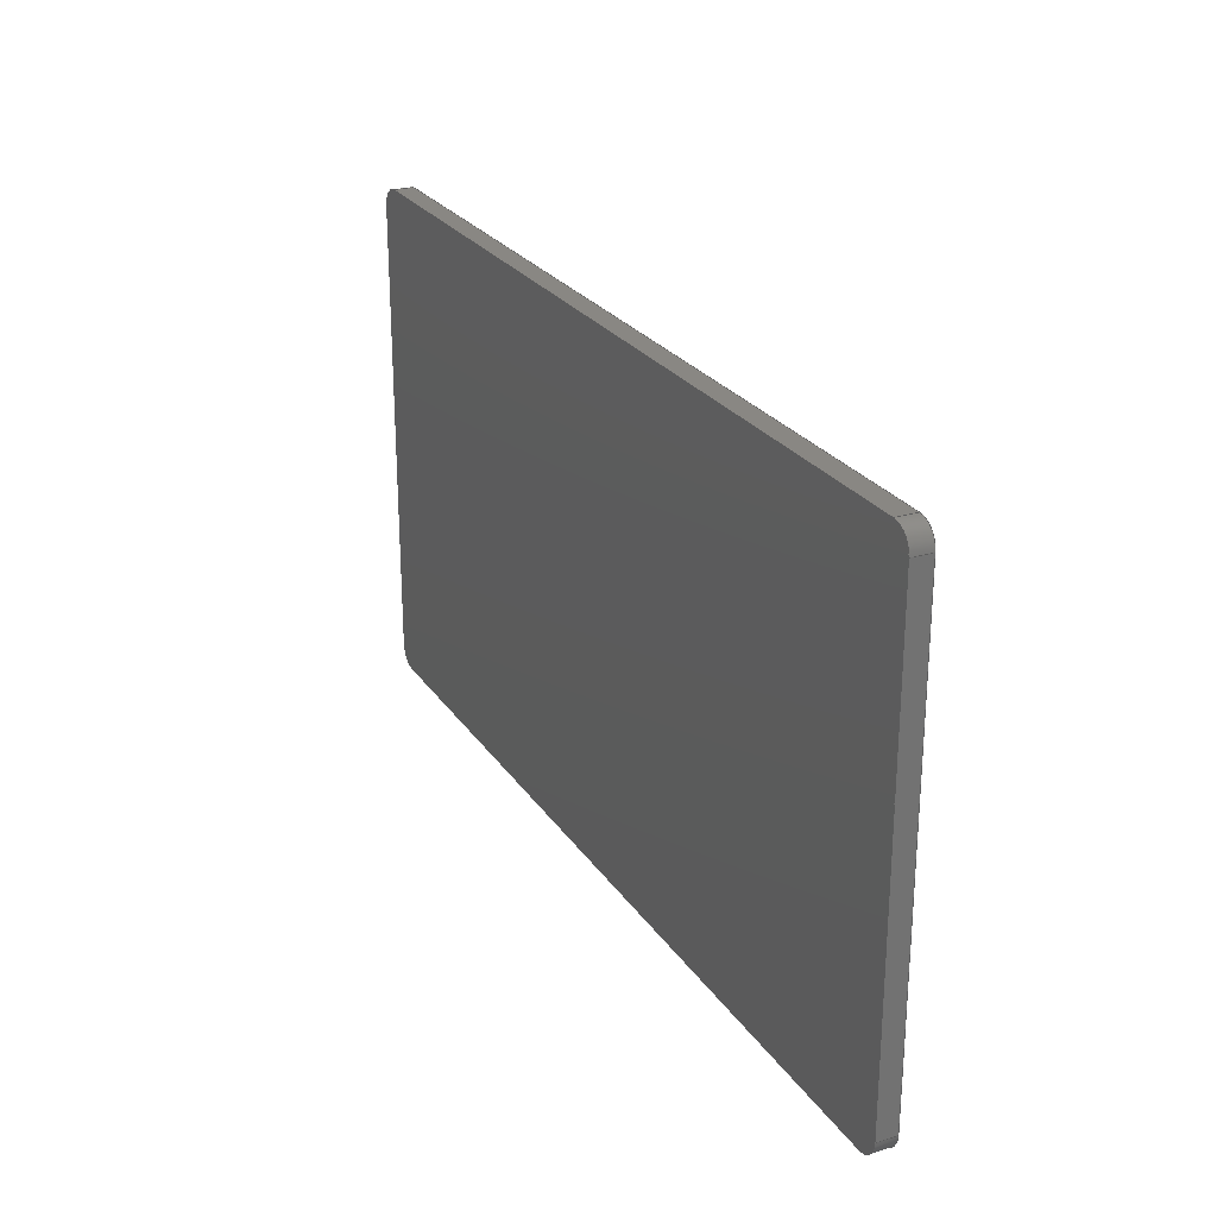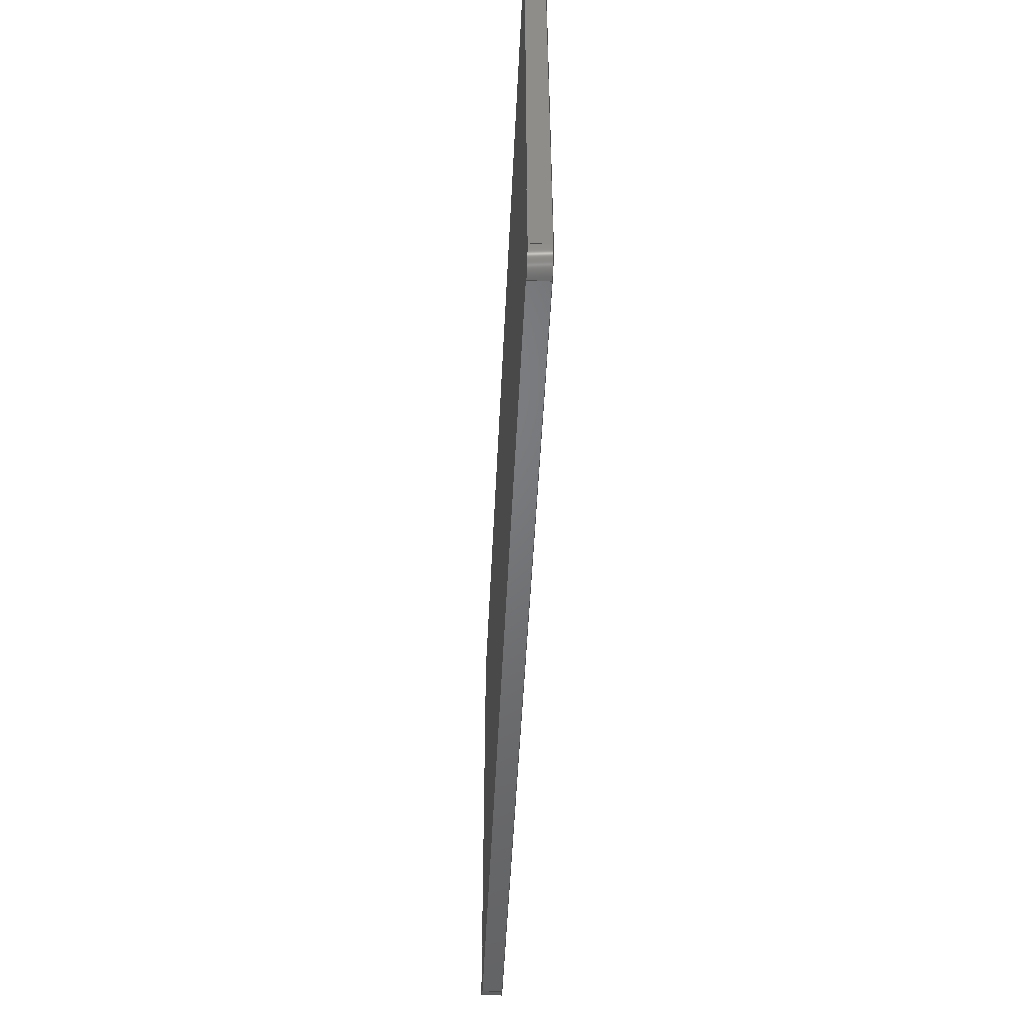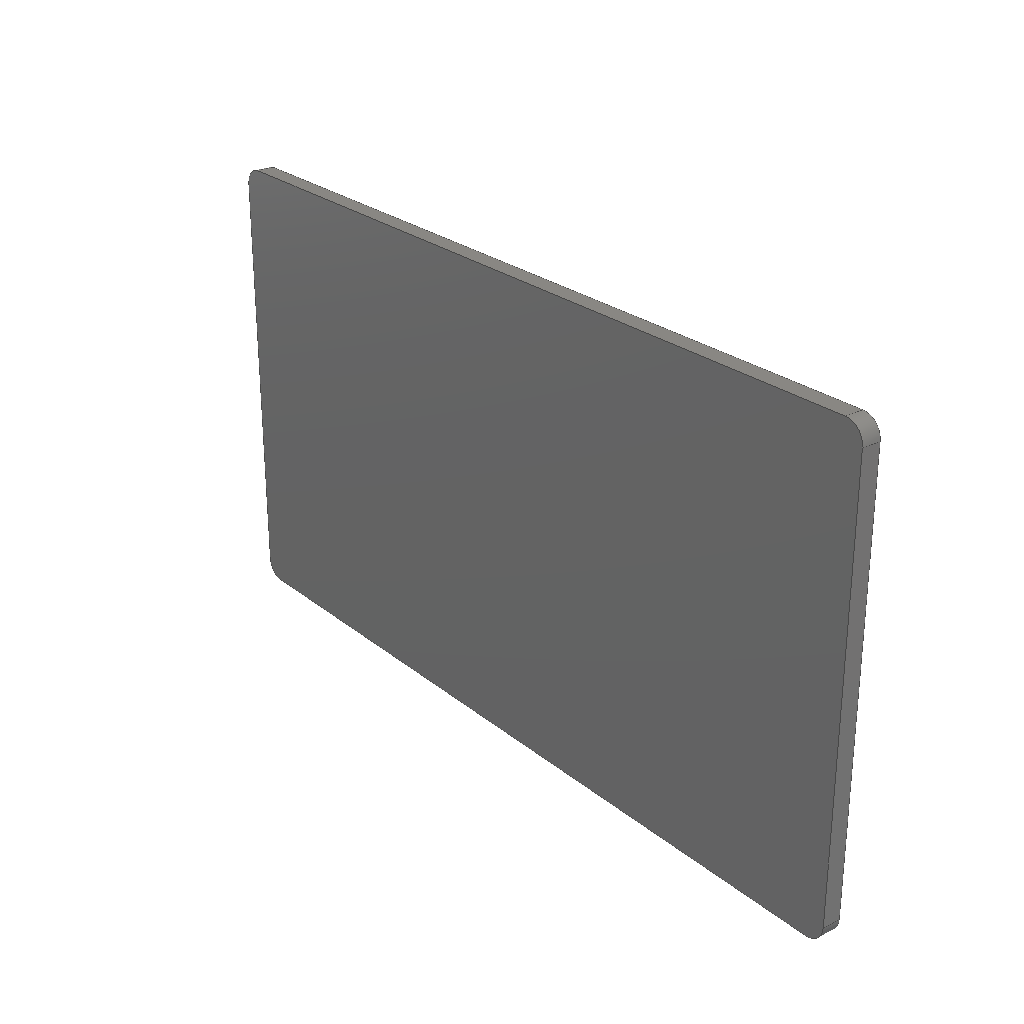
<metadata>
{"format":"step","ext":"step","renderer":"f3d","projection":"perspective","resolution":1024,"background":"white","views":[{"elev":25.2,"azim":63.9,"up":"+Y"},{"elev":-50.4,"azim":87.3,"up":"+Y"},{"elev":25.6,"azim":-128.1,"up":"+Y"}]}
</metadata>
<code>
ISO-10303-21;
DATA;
#1=MECHANICAL_DESIGN_GEOMETRIC_PRESENTATION_REPRESENTATION('',(#4),#302);
#2=SHAPE_REPRESENTATION_RELATIONSHIP('SRR','None',#308,#3);
#3=ADVANCED_BREP_SHAPE_REPRESENTATION('',(#5),#301);
#4=STYLED_ITEM('',(#323),#5);
#5=MANIFOLD_SOLID_BREP('\X2\5B9e+04F53\X0\21',#174);
#6=PLANE('',#179);
#7=PLANE('',#180);
#8=PLANE('',#186);
#9=PLANE('',#189);
#10=PLANE('',#192);
#11=PLANE('',#193);
#12=FACE_OUTER_BOUND('',#22,.T.);
#13=FACE_OUTER_BOUND('',#23,.T.);
#14=FACE_OUTER_BOUND('',#24,.T.);
#15=FACE_OUTER_BOUND('',#25,.T.);
#16=FACE_OUTER_BOUND('',#26,.T.);
#17=FACE_OUTER_BOUND('',#27,.T.);
#18=FACE_OUTER_BOUND('',#28,.T.);
#19=FACE_OUTER_BOUND('',#29,.T.);
#20=FACE_OUTER_BOUND('',#30,.T.);
#21=FACE_OUTER_BOUND('',#31,.T.);
#22=EDGE_LOOP('',(#112,#113,#114,#115));
#23=EDGE_LOOP('',(#116,#117,#118,#119));
#24=EDGE_LOOP('',(#120,#121,#122,#123,#124,#125,#126,#127));
#25=EDGE_LOOP('',(#128,#129,#130,#131));
#26=EDGE_LOOP('',(#132,#133,#134,#135));
#27=EDGE_LOOP('',(#136,#137,#138,#139));
#28=EDGE_LOOP('',(#140,#141,#142,#143));
#29=EDGE_LOOP('',(#144,#145,#146,#147));
#30=EDGE_LOOP('',(#148,#149,#150,#151));
#31=EDGE_LOOP('',(#152,#153,#154,#155,#156,#157,#158,#159));
#32=LINE('',#254,#48);
#33=LINE('',#257,#49);
#34=LINE('',#260,#50);
#35=LINE('',#262,#51);
#36=LINE('',#263,#52);
#37=LINE('',#266,#53);
#38=LINE('',#270,#54);
#39=LINE('',#274,#55);
#40=LINE('',#279,#56);
#41=LINE('',#282,#57);
#42=LINE('',#283,#58);
#43=LINE('',#287,#59);
#44=LINE('',#290,#60);
#45=LINE('',#291,#61);
#46=LINE('',#295,#62);
#47=LINE('',#297,#63);
#48=VECTOR('',#200,10);
#49=VECTOR('',#203,10);
#50=VECTOR('',#206,10);
#51=VECTOR('',#207,10);
#52=VECTOR('',#208,10);
#53=VECTOR('',#211,10);
#54=VECTOR('',#214,10);
#55=VECTOR('',#217,10);
#56=VECTOR('',#224,10);
#57=VECTOR('',#227,10);
#58=VECTOR('',#228,10);
#59=VECTOR('',#233,10);
#60=VECTOR('',#236,10);
#61=VECTOR('',#237,10);
#62=VECTOR('',#242,10);
#63=VECTOR('',#245,10);
#64=CIRCLE('',#177,2);
#65=CIRCLE('',#178,2);
#66=CIRCLE('',#181,2);
#67=CIRCLE('',#182,2);
#68=CIRCLE('',#183,2);
#69=CIRCLE('',#185,2);
#70=CIRCLE('',#188,2);
#71=CIRCLE('',#191,2);
#72=VERTEX_POINT('',#250);
#73=VERTEX_POINT('',#251);
#74=VERTEX_POINT('',#253);
#75=VERTEX_POINT('',#255);
#76=VERTEX_POINT('',#259);
#77=VERTEX_POINT('',#261);
#78=VERTEX_POINT('',#265);
#79=VERTEX_POINT('',#267);
#80=VERTEX_POINT('',#269);
#81=VERTEX_POINT('',#271);
#82=VERTEX_POINT('',#273);
#83=VERTEX_POINT('',#277);
#84=VERTEX_POINT('',#281);
#85=VERTEX_POINT('',#285);
#86=VERTEX_POINT('',#289);
#87=VERTEX_POINT('',#293);
#88=EDGE_CURVE('',#72,#73,#64,.T.);
#89=EDGE_CURVE('',#73,#74,#32,.T.);
#90=EDGE_CURVE('',#74,#75,#65,.T.);
#91=EDGE_CURVE('',#75,#72,#33,.T.);
#92=EDGE_CURVE('',#75,#76,#34,.T.);
#93=EDGE_CURVE('',#77,#76,#35,.T.);
#94=EDGE_CURVE('',#72,#77,#36,.T.);
#95=EDGE_CURVE('',#78,#74,#37,.T.);
#96=EDGE_CURVE('',#79,#78,#66,.T.);
#97=EDGE_CURVE('',#80,#79,#38,.T.);
#98=EDGE_CURVE('',#81,#80,#67,.T.);
#99=EDGE_CURVE('',#82,#81,#39,.T.);
#100=EDGE_CURVE('',#76,#82,#68,.T.);
#101=EDGE_CURVE('',#83,#77,#69,.T.);
#102=EDGE_CURVE('',#82,#83,#40,.T.);
#103=EDGE_CURVE('',#84,#81,#41,.T.);
#104=EDGE_CURVE('',#83,#84,#42,.T.);
#105=EDGE_CURVE('',#85,#84,#70,.T.);
#106=EDGE_CURVE('',#80,#85,#43,.T.);
#107=EDGE_CURVE('',#86,#79,#44,.T.);
#108=EDGE_CURVE('',#85,#86,#45,.T.);
#109=EDGE_CURVE('',#87,#86,#71,.T.);
#110=EDGE_CURVE('',#78,#87,#46,.T.);
#111=EDGE_CURVE('',#87,#73,#47,.T.);
#112=ORIENTED_EDGE('',*,*,#88,.T.);
#113=ORIENTED_EDGE('',*,*,#89,.T.);
#114=ORIENTED_EDGE('',*,*,#90,.T.);
#115=ORIENTED_EDGE('',*,*,#91,.T.);
#116=ORIENTED_EDGE('',*,*,#91,.F.);
#117=ORIENTED_EDGE('',*,*,#92,.T.);
#118=ORIENTED_EDGE('',*,*,#93,.F.);
#119=ORIENTED_EDGE('',*,*,#94,.F.);
#120=ORIENTED_EDGE('',*,*,#90,.F.);
#121=ORIENTED_EDGE('',*,*,#95,.F.);
#122=ORIENTED_EDGE('',*,*,#96,.F.);
#123=ORIENTED_EDGE('',*,*,#97,.F.);
#124=ORIENTED_EDGE('',*,*,#98,.F.);
#125=ORIENTED_EDGE('',*,*,#99,.F.);
#126=ORIENTED_EDGE('',*,*,#100,.F.);
#127=ORIENTED_EDGE('',*,*,#92,.F.);
#128=ORIENTED_EDGE('',*,*,#101,.T.);
#129=ORIENTED_EDGE('',*,*,#93,.T.);
#130=ORIENTED_EDGE('',*,*,#100,.T.);
#131=ORIENTED_EDGE('',*,*,#102,.T.);
#132=ORIENTED_EDGE('',*,*,#102,.F.);
#133=ORIENTED_EDGE('',*,*,#99,.T.);
#134=ORIENTED_EDGE('',*,*,#103,.F.);
#135=ORIENTED_EDGE('',*,*,#104,.F.);
#136=ORIENTED_EDGE('',*,*,#105,.T.);
#137=ORIENTED_EDGE('',*,*,#103,.T.);
#138=ORIENTED_EDGE('',*,*,#98,.T.);
#139=ORIENTED_EDGE('',*,*,#106,.T.);
#140=ORIENTED_EDGE('',*,*,#106,.F.);
#141=ORIENTED_EDGE('',*,*,#97,.T.);
#142=ORIENTED_EDGE('',*,*,#107,.F.);
#143=ORIENTED_EDGE('',*,*,#108,.F.);
#144=ORIENTED_EDGE('',*,*,#109,.T.);
#145=ORIENTED_EDGE('',*,*,#107,.T.);
#146=ORIENTED_EDGE('',*,*,#96,.T.);
#147=ORIENTED_EDGE('',*,*,#110,.T.);
#148=ORIENTED_EDGE('',*,*,#89,.F.);
#149=ORIENTED_EDGE('',*,*,#111,.F.);
#150=ORIENTED_EDGE('',*,*,#110,.F.);
#151=ORIENTED_EDGE('',*,*,#95,.T.);
#152=ORIENTED_EDGE('',*,*,#88,.F.);
#153=ORIENTED_EDGE('',*,*,#94,.T.);
#154=ORIENTED_EDGE('',*,*,#101,.F.);
#155=ORIENTED_EDGE('',*,*,#104,.T.);
#156=ORIENTED_EDGE('',*,*,#105,.F.);
#157=ORIENTED_EDGE('',*,*,#108,.T.);
#158=ORIENTED_EDGE('',*,*,#109,.F.);
#159=ORIENTED_EDGE('',*,*,#111,.T.);
#160=CYLINDRICAL_SURFACE('',#176,2);
#161=CYLINDRICAL_SURFACE('',#184,2);
#162=CYLINDRICAL_SURFACE('',#187,2);
#163=CYLINDRICAL_SURFACE('',#190,2);
#164=ADVANCED_FACE('',(#12),#160,.T.);
#165=ADVANCED_FACE('',(#13),#6,.T.);
#166=ADVANCED_FACE('',(#14),#7,.T.);
#167=ADVANCED_FACE('',(#15),#161,.T.);
#168=ADVANCED_FACE('',(#16),#8,.T.);
#169=ADVANCED_FACE('',(#17),#162,.T.);
#170=ADVANCED_FACE('',(#18),#9,.T.);
#171=ADVANCED_FACE('',(#19),#163,.T.);
#172=ADVANCED_FACE('',(#20),#10,.T.);
#173=ADVANCED_FACE('',(#21),#11,.T.);
#174=CLOSED_SHELL('',(#164,#165,#166,#167,#168,#169,#170,#171,#172,#173));
#175=AXIS2_PLACEMENT_3D('placement',#248,#194,#195);
#176=AXIS2_PLACEMENT_3D('',#249,#196,#197);
#177=AXIS2_PLACEMENT_3D('',#252,#198,#199);
#178=AXIS2_PLACEMENT_3D('',#256,#201,#202);
#179=AXIS2_PLACEMENT_3D('',#258,#204,#205);
#180=AXIS2_PLACEMENT_3D('',#264,#209,#210);
#181=AXIS2_PLACEMENT_3D('',#268,#212,#213);
#182=AXIS2_PLACEMENT_3D('',#272,#215,#216);
#183=AXIS2_PLACEMENT_3D('',#275,#218,#219);
#184=AXIS2_PLACEMENT_3D('',#276,#220,#221);
#185=AXIS2_PLACEMENT_3D('',#278,#222,#223);
#186=AXIS2_PLACEMENT_3D('',#280,#225,#226);
#187=AXIS2_PLACEMENT_3D('',#284,#229,#230);
#188=AXIS2_PLACEMENT_3D('',#286,#231,#232);
#189=AXIS2_PLACEMENT_3D('',#288,#234,#235);
#190=AXIS2_PLACEMENT_3D('',#292,#238,#239);
#191=AXIS2_PLACEMENT_3D('',#294,#240,#241);
#192=AXIS2_PLACEMENT_3D('',#296,#243,#244);
#193=AXIS2_PLACEMENT_3D('',#298,#246,#247);
#194=DIRECTION('axis',(0,0,1));
#195=DIRECTION('refdir',(1,0,0));
#196=DIRECTION('center_axis',(0,0,-1));
#197=DIRECTION('ref_axis',(-0.7071,-0.7071,0));
#198=DIRECTION('center_axis',(0,0,1));
#199=DIRECTION('ref_axis',(-0.7071,-0.7071,0));
#200=DIRECTION('',(0,0,1));
#201=DIRECTION('center_axis',(0,0,-1));
#202=DIRECTION('ref_axis',(-0.7071,-0.7071,0));
#203=DIRECTION('',(0,0,-1));
#204=DIRECTION('center_axis',(-1,0,0));
#205=DIRECTION('ref_axis',(0,1,0));
#206=DIRECTION('',(0,1,0));
#207=DIRECTION('',(0,0,1));
#208=DIRECTION('',(0,1,0));
#209=DIRECTION('center_axis',(0,0,1));
#210=DIRECTION('ref_axis',(-1,0,0));
#211=DIRECTION('',(-1,0,0));
#212=DIRECTION('center_axis',(0,0,-1));
#213=DIRECTION('ref_axis',(0.7071,-0.7071,0));
#214=DIRECTION('',(0,-1,0));
#215=DIRECTION('center_axis',(0,0,-1));
#216=DIRECTION('ref_axis',(0.7071,0.7071,0));
#217=DIRECTION('',(1,-9.76e-17,0));
#218=DIRECTION('center_axis',(0,0,-1));
#219=DIRECTION('ref_axis',(-0.7071,0.7071,0));
#220=DIRECTION('center_axis',(0,0,-1));
#221=DIRECTION('ref_axis',(-0.7071,0.7071,0));
#222=DIRECTION('center_axis',(0,0,1));
#223=DIRECTION('ref_axis',(-0.7071,0.7071,0));
#224=DIRECTION('',(0,0,-1));
#225=DIRECTION('center_axis',(9.76e-17,1,0));
#226=DIRECTION('ref_axis',(1,-9.76e-17,0));
#227=DIRECTION('',(0,0,1));
#228=DIRECTION('',(1,-9.76e-17,0));
#229=DIRECTION('center_axis',(0,0,-1));
#230=DIRECTION('ref_axis',(0.7071,0.7071,0));
#231=DIRECTION('center_axis',(0,0,1));
#232=DIRECTION('ref_axis',(0.7071,0.7071,0));
#233=DIRECTION('',(0,0,-1));
#234=DIRECTION('center_axis',(1,0,0));
#235=DIRECTION('ref_axis',(0,-1,0));
#236=DIRECTION('',(0,0,1));
#237=DIRECTION('',(0,-1,0));
#238=DIRECTION('center_axis',(0,0,-1));
#239=DIRECTION('ref_axis',(0.7071,-0.7071,0));
#240=DIRECTION('center_axis',(0,0,1));
#241=DIRECTION('ref_axis',(0.7071,-0.7071,0));
#242=DIRECTION('',(0,0,-1));
#243=DIRECTION('center_axis',(0,-1,0));
#244=DIRECTION('ref_axis',(-1,0,0));
#245=DIRECTION('',(-1,0,0));
#246=DIRECTION('center_axis',(0,0,-1));
#247=DIRECTION('ref_axis',(-1,0,0));
#248=CARTESIAN_POINT('',(0,0,0));
#249=CARTESIAN_POINT('Origin',(-43.5,-23,18.8));
#250=CARTESIAN_POINT('',(-45.5,-23,16.8));
#251=CARTESIAN_POINT('',(-43.5,-25,16.8));
#252=CARTESIAN_POINT('Origin',(-43.5,-23,16.8));
#253=CARTESIAN_POINT('',(-43.5,-25,18.8));
#254=CARTESIAN_POINT('',(-43.5,-25,18.8));
#255=CARTESIAN_POINT('',(-45.5,-23,18.8));
#256=CARTESIAN_POINT('Origin',(-43.5,-23,18.8));
#257=CARTESIAN_POINT('',(-45.5,-23,18.8));
#258=CARTESIAN_POINT('Origin',(-45.5,-25,18.8));
#259=CARTESIAN_POINT('',(-45.5,23,18.8));
#260=CARTESIAN_POINT('',(-45.5,-25,18.8));
#261=CARTESIAN_POINT('',(-45.5,23,16.8));
#262=CARTESIAN_POINT('',(-45.5,23,18.8));
#263=CARTESIAN_POINT('',(-45.5,-25,16.8));
#264=CARTESIAN_POINT('Origin',(0,1.332e-14,18.8));
#265=CARTESIAN_POINT('',(43.5,-25,18.8));
#266=CARTESIAN_POINT('',(45.5,-25,18.8));
#267=CARTESIAN_POINT('',(45.5,-23,18.8));
#268=CARTESIAN_POINT('Origin',(43.5,-23,18.8));
#269=CARTESIAN_POINT('',(45.5,23,18.8));
#270=CARTESIAN_POINT('',(45.5,25,18.8));
#271=CARTESIAN_POINT('',(43.5,25,18.8));
#272=CARTESIAN_POINT('Origin',(43.5,23,18.8));
#273=CARTESIAN_POINT('',(-43.5,25,18.8));
#274=CARTESIAN_POINT('',(-45.5,25,18.8));
#275=CARTESIAN_POINT('Origin',(-43.5,23,18.8));
#276=CARTESIAN_POINT('Origin',(-43.5,23,18.8));
#277=CARTESIAN_POINT('',(-43.5,25,16.8));
#278=CARTESIAN_POINT('Origin',(-43.5,23,16.8));
#279=CARTESIAN_POINT('',(-43.5,25,18.8));
#280=CARTESIAN_POINT('Origin',(-45.5,25,18.8));
#281=CARTESIAN_POINT('',(43.5,25,16.8));
#282=CARTESIAN_POINT('',(43.5,25,18.8));
#283=CARTESIAN_POINT('',(-45.5,25,16.8));
#284=CARTESIAN_POINT('Origin',(43.5,23,18.8));
#285=CARTESIAN_POINT('',(45.5,23,16.8));
#286=CARTESIAN_POINT('Origin',(43.5,23,16.8));
#287=CARTESIAN_POINT('',(45.5,23,18.8));
#288=CARTESIAN_POINT('Origin',(45.5,25,18.8));
#289=CARTESIAN_POINT('',(45.5,-23,16.8));
#290=CARTESIAN_POINT('',(45.5,-23,18.8));
#291=CARTESIAN_POINT('',(45.5,25,16.8));
#292=CARTESIAN_POINT('Origin',(43.5,-23,18.8));
#293=CARTESIAN_POINT('',(43.5,-25,16.8));
#294=CARTESIAN_POINT('Origin',(43.5,-23,16.8));
#295=CARTESIAN_POINT('',(43.5,-25,18.8));
#296=CARTESIAN_POINT('Origin',(45.5,-25,18.8));
#297=CARTESIAN_POINT('',(45.5,-25,16.8));
#298=CARTESIAN_POINT('Origin',(0,1.332e-14,16.8));
#299=UNCERTAINTY_MEASURE_WITH_UNIT(LENGTH_MEASURE(0.01),#303,
'DISTANCE_ACCURACY_VALUE',
'Maximum model space distance between geometric entities at asserted c
onnectivities');
#300=UNCERTAINTY_MEASURE_WITH_UNIT(LENGTH_MEASURE(0.01),#303,
'DISTANCE_ACCURACY_VALUE',
'Maximum model space distance between geometric entities at asserted c
onnectivities');
#301=(
GEOMETRIC_REPRESENTATION_CONTEXT(3)
GLOBAL_UNCERTAINTY_ASSIGNED_CONTEXT((#299))
GLOBAL_UNIT_ASSIGNED_CONTEXT((#303,#304,#305))
REPRESENTATION_CONTEXT('','3D')
);
#302=(
GEOMETRIC_REPRESENTATION_CONTEXT(3)
GLOBAL_UNCERTAINTY_ASSIGNED_CONTEXT((#300))
GLOBAL_UNIT_ASSIGNED_CONTEXT((#303,#304,#305))
REPRESENTATION_CONTEXT('','3D')
);
#303=(
LENGTH_UNIT()
NAMED_UNIT(*)
SI_UNIT(.MILLI.,.METRE.)
);
#304=(
NAMED_UNIT(*)
PLANE_ANGLE_UNIT()
SI_UNIT($,.RADIAN.)
);
#305=(
NAMED_UNIT(*)
SI_UNIT($,.STERADIAN.)
SOLID_ANGLE_UNIT()
);
#306=SHAPE_DEFINITION_REPRESENTATION(#307,#308);
#307=PRODUCT_DEFINITION_SHAPE('',$,#310);
#308=SHAPE_REPRESENTATION('',(#175),#301);
#309=PRODUCT_DEFINITION_CONTEXT('part definition',#314,'design');
#310=PRODUCT_DEFINITION('funsion360_modeling_06',
'funsion360_modeling_06 v36',#311,#309);
#311=PRODUCT_DEFINITION_FORMATION('',$,#316);
#312=PRODUCT_RELATED_PRODUCT_CATEGORY('funsion360_modeling_06 v36',
'funsion360_modeling_06 v36',(#316));
#313=APPLICATION_PROTOCOL_DEFINITION('international standard',
'automotive_design',2009,#314);
#314=APPLICATION_CONTEXT(
'Core Data for Automotive Mechanical Design Process');
#315=PRODUCT_CONTEXT('part definition',#314,'mechanical');
#316=PRODUCT('funsion360_modeling_06','funsion360_modeling_06 v36',$,(#315));
#317=PRESENTATION_STYLE_ASSIGNMENT((#324));
#318=PRESENTATION_STYLE_ASSIGNMENT((#325));
#319=PRESENTATION_STYLE_ASSIGNMENT((#326));
#320=PRESENTATION_STYLE_ASSIGNMENT((#327));
#321=PRESENTATION_STYLE_ASSIGNMENT((#328));
#322=PRESENTATION_STYLE_ASSIGNMENT((#329));
#323=PRESENTATION_STYLE_ASSIGNMENT((#330));
#324=SURFACE_STYLE_USAGE(.BOTH.,#331);
#325=SURFACE_STYLE_USAGE(.BOTH.,#332);
#326=SURFACE_STYLE_USAGE(.BOTH.,#333);
#327=SURFACE_STYLE_USAGE(.BOTH.,#334);
#328=SURFACE_STYLE_USAGE(.BOTH.,#335);
#329=SURFACE_STYLE_USAGE(.BOTH.,#336);
#330=SURFACE_STYLE_USAGE(.BOTH.,#337);
#331=SURFACE_SIDE_STYLE('',(#338));
#332=SURFACE_SIDE_STYLE('',(#339));
#333=SURFACE_SIDE_STYLE('',(#340));
#334=SURFACE_SIDE_STYLE('',(#341));
#335=SURFACE_SIDE_STYLE('',(#342));
#336=SURFACE_SIDE_STYLE('',(#343));
#337=SURFACE_SIDE_STYLE('',(#344));
#338=SURFACE_STYLE_FILL_AREA(#345);
#339=SURFACE_STYLE_FILL_AREA(#346);
#340=SURFACE_STYLE_FILL_AREA(#347);
#341=SURFACE_STYLE_FILL_AREA(#348);
#342=SURFACE_STYLE_FILL_AREA(#349);
#343=SURFACE_STYLE_FILL_AREA(#350);
#344=SURFACE_STYLE_FILL_AREA(#351);
#345=FILL_AREA_STYLE('\X2\94A2\X0\ - \X2\7F0\X0\',(#352));
#346=FILL_AREA_STYLE('\X2\805A82B357FA919A916E\X0\(\X2\7C738272\X0\)',(#353));
#347=FILL_AREA_STYLE('ABS(\X2\767D8272\X0\)',(#354));
#348=FILL_AREA_STYLE('\X2\6D826599\X0\ - \X2\74F791C9670951496CFD\X0\(
\X2\9ED18272\X0\)',(#355));
#349=FILL_AREA_STYLE('\X2\6D826599\X0\ - \X2\74F791C9670951496CFD\X0\(
\X2\84DD8272\X0\)',(#356));
#350=FILL_AREA_STYLE('\X2\73BB7483\X0\ - \X2\inf\X0\',(#357));
#351=FILL_AREA_STYLE('\X2\73BB7483\X0\(\X2\900F660E\X0\)',(#358));
#352=FILL_AREA_STYLE_COLOUR('\X2\94A2\X0\ - \X2\7F0\X0\',#359);
#353=FILL_AREA_STYLE_COLOUR('\X2\805A82B357FA919A916E\X0\(\X2\7C738272\X0\)',
#360);
#354=FILL_AREA_STYLE_COLOUR('ABS(\X2\767D8272\X0\)',#361);
#355=FILL_AREA_STYLE_COLOUR('\X2\6D826599\X0\ - \X2\74F791C9670951496CFD\X0\(
\X2\9ED18272\X0\)',#362);
#356=FILL_AREA_STYLE_COLOUR('\X2\6D826599\X0\ - \X2\74F791C9670951496CFD\X0\(
\X2\84DD8272\X0\)',#363);
#357=FILL_AREA_STYLE_COLOUR('\X2\73BB7483\X0\ - \X2\inf\X0\',#364);
#358=FILL_AREA_STYLE_COLOUR('\X2\73BB7483\X0\(\X2\900F660E\X0\)',#365);
#359=COLOUR_RGB('\X2\94A2\X0\ - \X2\7F0\X0\',0.6275,0.6275,
0.6275);
#360=COLOUR_RGB('\X2\805A82B357FA919A916E\X0\(\X2\7C738272\X0\)',0.898,
0.7922,0.6196);
#361=COLOUR_RGB('ABS(\X2\767D8272\X0\)',0.9647,0.9647,
0.9529);
#362=COLOUR_RGB('\X2\6D826599\X0\ - \X2\74F791C9670951496CFD\X0\(\X2\9ED18272\X0\)',
0.09804,0.09804,0.09804);
#363=COLOUR_RGB('\X2\6D826599\X0\ - \X2\74F791C9670951496CFD\X0\(\X2\84DD8272\X0\)',
0.1882,0.2314,0.5882);
#364=COLOUR_RGB('\X2\73BB7483\X0\ - \X2\inf\X0\',0.9647,
0.9647,0.9529);
#365=COLOUR_RGB('\X2\73BB7483\X0\(\X2\900F660E\X0\)',0.9647,
0.9647,0.9529);
ENDSEC;
END-ISO-10303-21;

</code>
